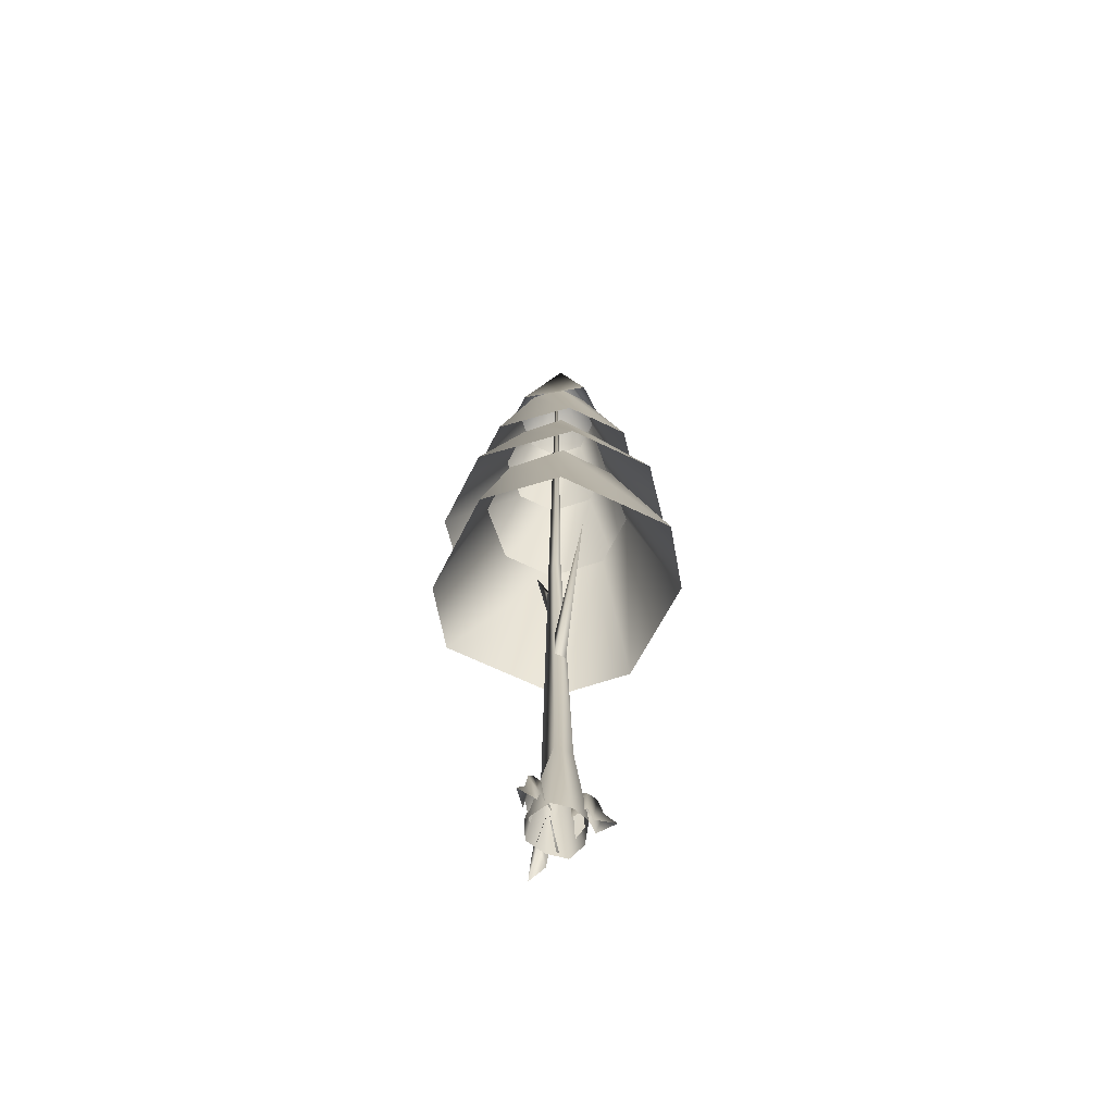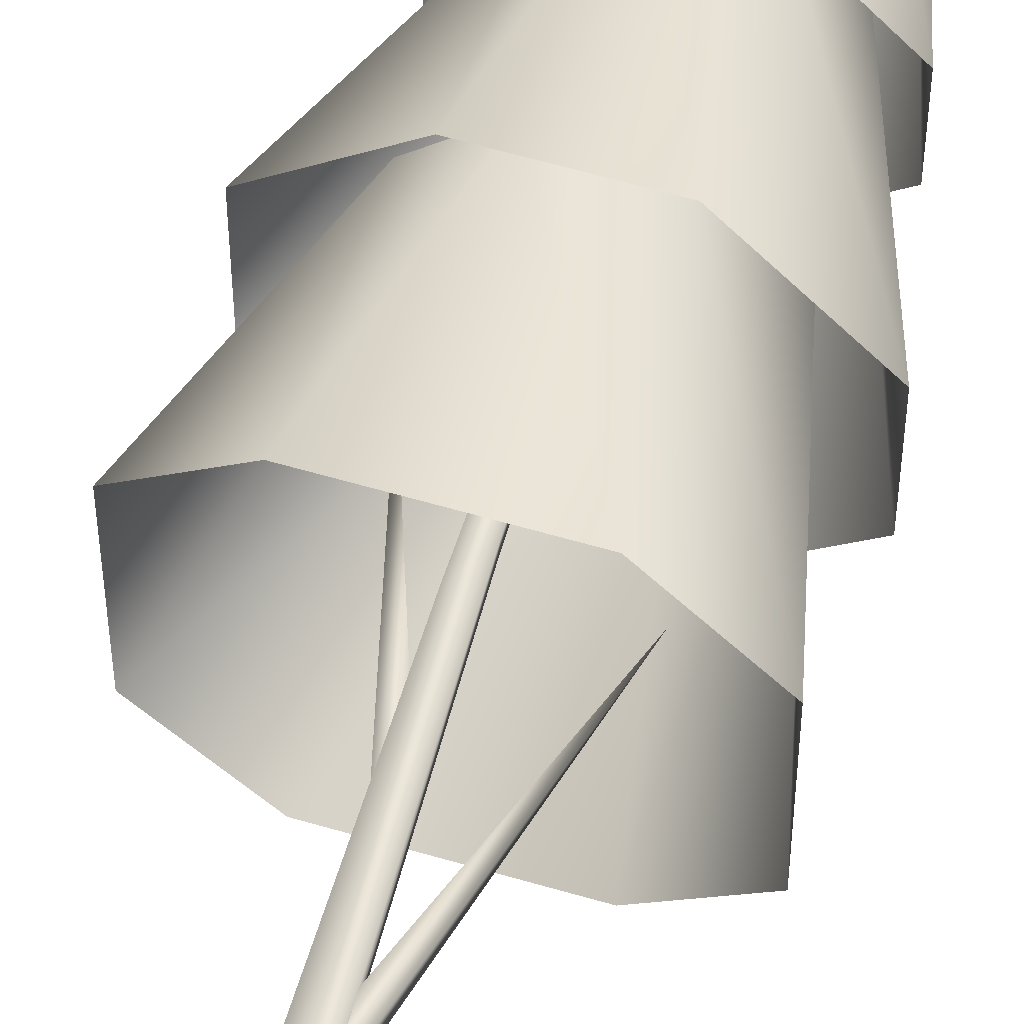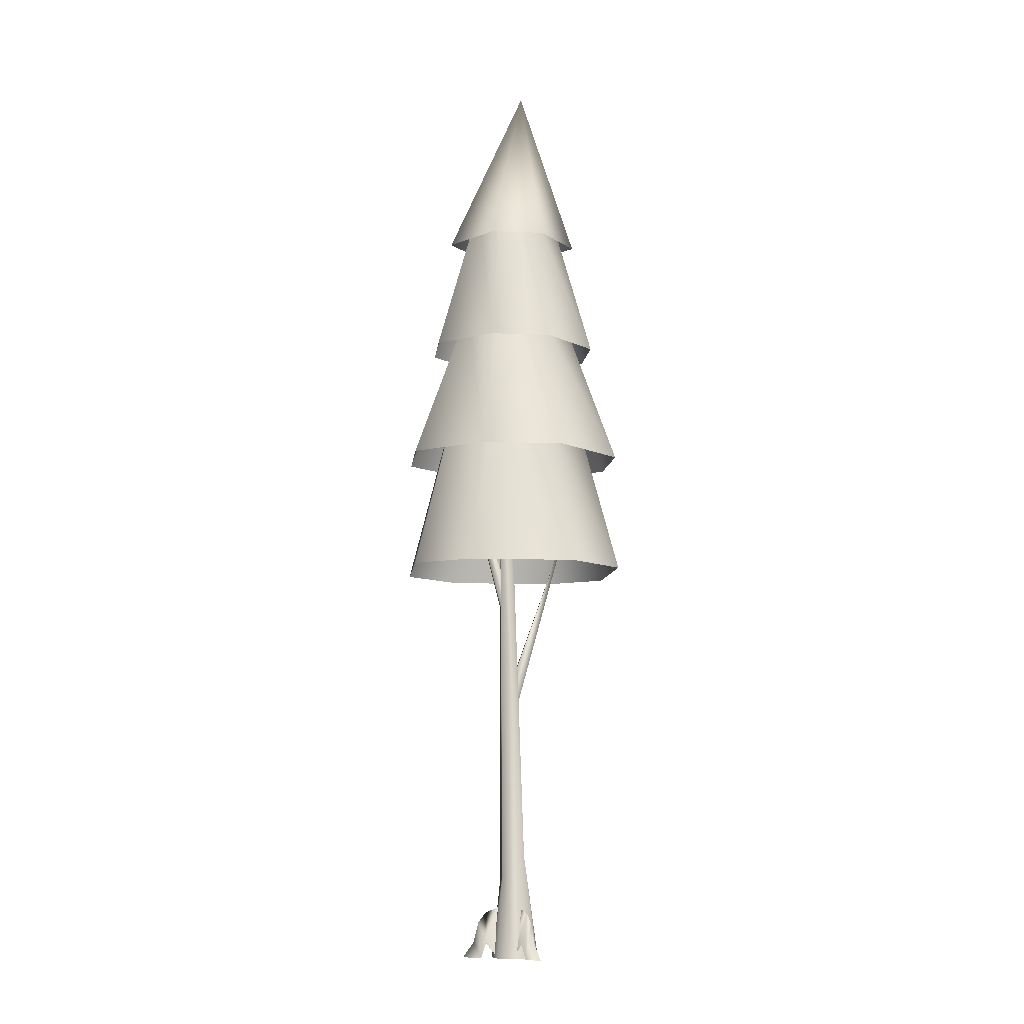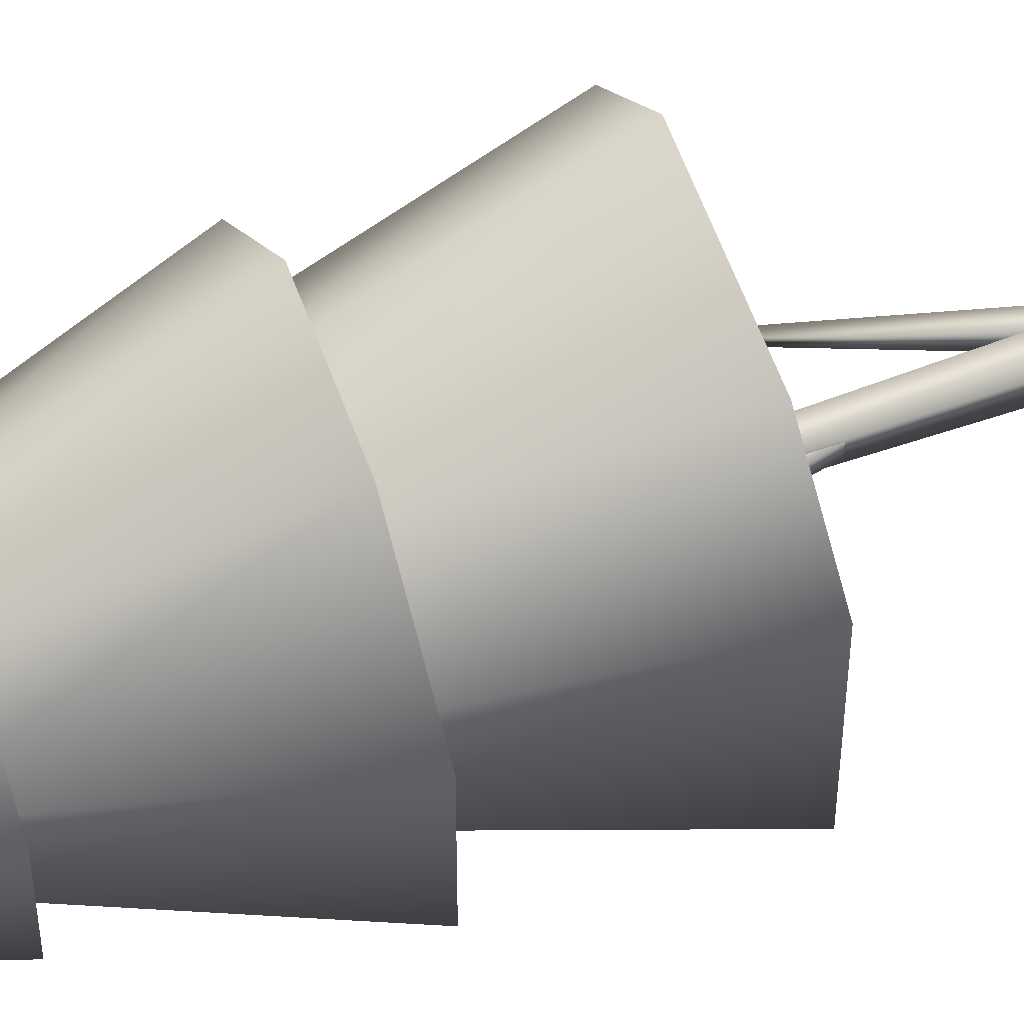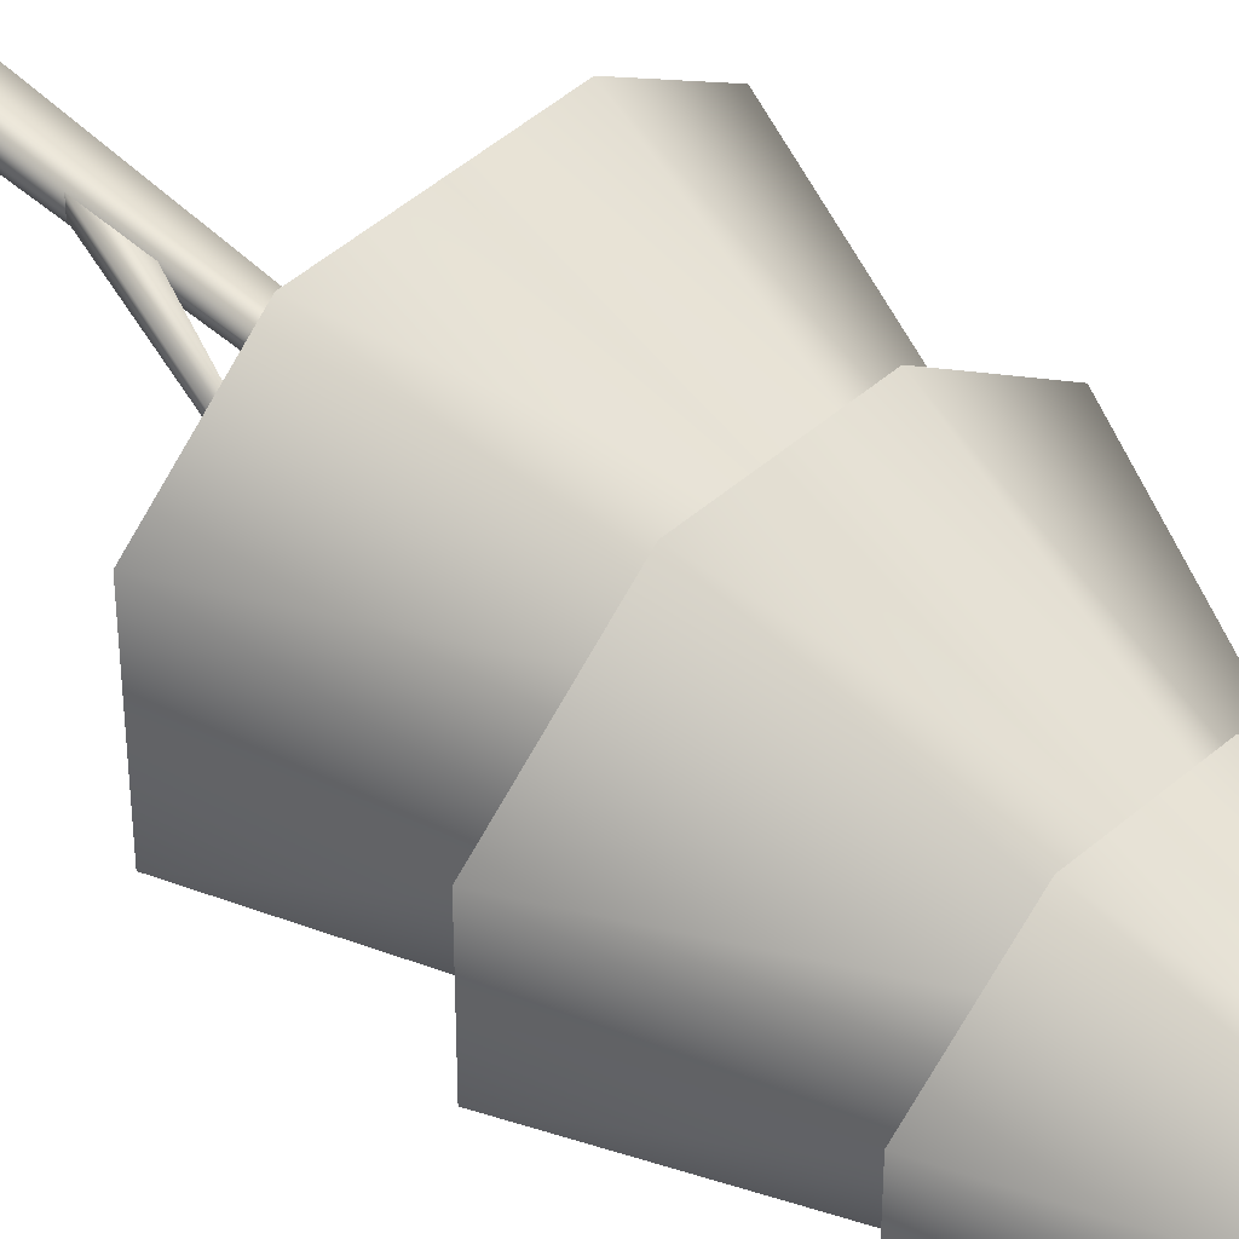
<metadata>
{"format":"obj","ext":"obj","renderer":"f3d","projection":"perspective","resolution":1024,"background":"white","views":[{"elev":-62.7,"azim":63.5,"up":"+Y"},{"elev":59.1,"azim":16.9,"up":"+Z"},{"elev":-9.0,"azim":-6.0,"up":"+Y"},{"elev":58.3,"azim":-109.6,"up":"+Z"},{"elev":49.3,"azim":136.4,"up":"+Z"}]}
</metadata>
<code>
o Tree_(ID_52823)_LEAVES_TOP
v 0.04688 4.359 0
v 0.125 3.562 -0.25
v -0.125 3.562 -0.25
v 0.04688 4.359 0
v -0.125 3.562 -0.25
v -0.3125 3.562 0
v 0.04688 4.359 0
v -0.3125 3.562 0
v -0.125 3.562 0.25
v 0.04688 4.359 0
v -0.125 3.562 0.25
v 0.125 3.562 0.25
v 0.04688 4.359 0
v 0.125 3.562 0.25
v 0.3125 3.562 0
v 0.04688 4.359 0
v 0.3125 3.562 0
v 0.125 3.562 -0.25
f 1 2 3
f 4 5 6
f 7 8 9
f 10 11 12
f 13 14 15
f 16 17 18
o Tree_(ID_52823)_LEAVES_SIDE
v 0.07031 3.75 0.1758
v 0.1406 3 0.3867
v 0.3867 3 0.125
v 0.07031 3.75 0.1758
v 0.3867 3 0.125
v 0.1758 3.762 0.07031
v 0.1758 3.762 0.07031
v 0.3867 3 0.125
v 0.3867 3 -0.1758
v 0.1758 3.762 0.07031
v 0.3867 3 -0.1758
v 0.1758 3.75 -0.07031
v 0.1758 3.75 -0.07031
v 0.3867 3 -0.1758
v 0.1406 3 -0.3867
v 0.1758 3.75 -0.07031
v 0.1406 3 -0.3867
v 0.07031 3.75 -0.1758
v 0.07031 3.75 -0.1758
v 0.1406 3 -0.3867
v -0.1406 3 -0.3867
v 0.07031 3.75 -0.1758
v -0.1406 3 -0.3867
v -0.07031 3.75 -0.1758
v -0.07031 3.75 -0.1758
v -0.1406 3 -0.3867
v -0.3867 3 -0.1328
v -0.07031 3.75 -0.1758
v -0.3867 3 -0.1328
v -0.1758 3.75 -0.07031
v -0.1758 3.75 -0.07031
v -0.3867 3 -0.1328
v -0.3867 3 0.1758
v -0.1758 3.75 -0.07031
v -0.3867 3 0.1758
v -0.1758 3.75 0.07031
v -0.1758 3.75 0.07031
v -0.3867 3 0.1758
v -0.1406 3 0.3867
v -0.1758 3.75 0.07031
v -0.1406 3 0.3867
v -0.07031 3.75 0.1758
v -0.07031 3.75 0.1758
v -0.1406 3 0.3867
v 0.1406 3 0.3867
v -0.07031 3.75 0.1758
v 0.1406 3 0.3867
v 0.07031 3.75 0.1758
v 0.09375 3.188 0.2344
v 0.1875 2.438 0.5
v 0.5 2.438 0.168
v 0.09375 3.188 0.2344
v 0.5 2.438 0.168
v 0.2344 3.199 0.09375
v 0.2344 3.199 0.09375
v 0.5 2.438 0.168
v 0.5 2.438 -0.2344
v 0.2344 3.199 0.09375
v 0.5 2.438 -0.2344
v 0.2344 3.188 -0.09375
v 0.2344 3.188 -0.09375
v 0.5 2.438 -0.2344
v 0.1875 2.438 -0.5
v 0.2344 3.188 -0.09375
v 0.1875 2.438 -0.5
v 0.09375 3.188 -0.2344
v 0.09375 3.188 -0.2344
v 0.1875 2.438 -0.5
v -0.1875 2.438 -0.5
v 0.09375 3.188 -0.2344
v -0.1875 2.438 -0.5
v -0.09375 3.188 -0.2344
v -0.09375 3.188 -0.2344
v -0.1875 2.438 -0.5
v -0.5 2.438 -0.1914
v -0.09375 3.188 -0.2344
v -0.5 2.438 -0.1914
v -0.2344 3.188 -0.09375
v -0.2344 3.188 -0.09375
v -0.5 2.438 -0.1914
v -0.5 2.438 0.2344
v -0.2344 3.188 -0.09375
v -0.5 2.438 0.2344
v -0.2344 3.188 0.09375
v -0.2344 3.188 0.09375
v -0.5 2.438 0.2344
v -0.1875 2.438 0.5
v -0.2344 3.188 0.09375
v -0.1875 2.438 0.5
v -0.09375 3.188 0.2344
v -0.09375 3.188 0.2344
v -0.1875 2.438 0.5
v 0.1875 2.438 0.5
v -0.09375 3.188 0.2344
v 0.1875 2.438 0.5
v 0.09375 3.188 0.2344
v 0.125 2.625 0.3125
v 0.2422 1.875 0.5
v 0.5 1.875 0.2305
v 0.125 2.625 0.3125
v 0.5 1.875 0.2305
v 0.3125 2.637 0.125
v 0.3125 2.637 0.125
v 0.5 1.875 0.2305
v 0.5 1.875 -0.3125
v 0.3125 2.637 0.125
v 0.5 1.875 -0.3125
v 0.3125 2.625 -0.125
v 0.3125 2.625 -0.125
v 0.5 1.875 -0.3125
v 0.25 1.875 -0.5
v 0.3125 2.625 -0.125
v 0.25 1.875 -0.5
v 0.125 2.625 -0.3125
v 0.125 2.625 -0.3125
v 0.25 1.875 -0.5
v -0.25 1.875 -0.5
v 0.125 2.625 -0.3125
v -0.25 1.875 -0.5
v -0.125 2.625 -0.3125
v -0.125 2.625 -0.3125
v -0.25 1.875 -0.5
v -0.5 1.875 -0.2539
v -0.125 2.625 -0.3125
v -0.5 1.875 -0.2539
v -0.3125 2.625 -0.125
v -0.3125 2.625 -0.125
v -0.5 1.875 -0.2539
v -0.5 1.875 0.3125
v -0.3125 2.625 -0.125
v -0.5 1.875 0.3125
v -0.3125 2.625 0.125
v -0.3125 2.625 0.125
v -0.5 1.875 0.3125
v -0.25 1.875 0.5
v -0.3125 2.625 0.125
v -0.25 1.875 0.5
v -0.125 2.625 0.3125
v -0.125 2.625 0.3125
v -0.25 1.875 0.5
v 0.2422 1.875 0.5
v -0.125 2.625 0.3125
v 0.2422 1.875 0.5
v 0.125 2.625 0.3125
f 19 20 21
f 22 23 24
f 25 26 27
f 28 29 30
f 31 32 33
f 34 35 36
f 37 38 39
f 40 41 42
f 43 44 45
f 46 47 48
f 49 50 51
f 52 53 54
f 55 56 57
f 58 59 60
f 61 62 63
f 64 65 66
f 67 68 69
f 70 71 72
f 73 74 75
f 76 77 78
f 79 80 81
f 82 83 84
f 85 86 87
f 88 89 90
f 91 92 93
f 94 95 96
f 97 98 99
f 100 101 102
f 103 104 105
f 106 107 108
f 109 110 111
f 112 113 114
f 115 116 117
f 118 119 120
f 121 122 123
f 124 125 126
f 127 128 129
f 130 131 132
f 133 134 135
f 136 137 138
f 139 140 141
f 142 143 144
f 145 146 147
f 148 149 150
f 151 152 153
f 154 155 156
f 157 158 159
f 160 161 162
o Tree_(ID_52823)_NONE
v 0.02344 1.207 -0.02734
v 0.01953 1.383 -0.02734
v 0.2617 2.062 0
v 0.02344 1.207 -0.02734
v 0.2617 2.062 0
v 0.02344 1.207 0.02344
v 0.02344 1.207 0.02344
v 0.2617 2.062 0
v 0.01953 1.383 0.02344
v 0.01953 1.383 0.02344
v 0.2617 2.062 0
v 0.01953 1.383 -0.02734
v -0.2227 2.344 -0.003906
v -0.04688 1.852 -0.02734
v -0.05078 1.676 -0.02734
v -0.2227 2.344 -0.003906
v -0.05078 1.676 -0.02734
v -0.05078 1.676 0.01562
v -0.2227 2.344 -0.003906
v -0.05078 1.676 0.01562
v -0.04688 1.852 0.01562
v -0.2227 2.344 -0.003906
v -0.04688 1.852 0.01562
v -0.04688 1.852 -0.02734
v -0.1289 0.2109 0
v -0.07031 0.2344 0
v -0.07422 0 -0.04688
v -0.1289 0.2109 0
v -0.07422 0 -0.04688
v -0.1289 0.07031 -0.03125
v -0.1289 0.2109 0
v -0.1289 0.07031 -0.03125
v -0.1523 0 -0.03125
v -0.1289 0.2109 0
v -0.1523 0 -0.03125
v -0.1641 0.1641 0
v -0.1289 0.2109 0
v -0.1641 0.1641 0
v -0.1289 0.07031 0.03125
v -0.1289 0.2109 0
v -0.1289 0.07031 0.03125
v -0.07031 0.2344 0
v -0.07031 0.2344 0
v -0.1289 0.07031 0.03125
v -0.07422 0 0.04688
v -0.1641 0.1641 0
v -0.1523 0 0.03125
v -0.1289 0.07031 0.03125
v -0.1523 0 0.03125
v -0.1641 0.1641 0
v -0.1875 0.07031 0
v -0.1523 0 0.03125
v -0.1875 0.07031 0
v -0.2383 0 0
v -0.2383 0 0
v -0.1875 0.07031 0
v -0.1523 0 -0.03125
v -0.1523 0 -0.03125
v -0.1875 0.07031 0
v -0.1641 0.1641 0
v -0.01562 4.078 -0.003906
v 0 2.121 0.01562
v 0 2.121 -0.01953
v -0.01562 4.078 -0.003906
v 0 2.121 -0.01953
v -0.01562 4.078 -0.01562
v -0.01562 4.078 -0.003906
v -0.01562 4.078 -0.01562
v -0.03125 4.078 -0.003906
v -0.01562 4.078 -0.003906
v -0.03125 4.078 -0.003906
v 0 2.121 0.01562
v 0 2.121 0.01562
v -0.03125 4.078 -0.003906
v -0.05859 2.027 0.01562
v 0 2.121 0.01562
v -0.05859 2.027 0.01562
v 0.05469 0.4805 0.03906
v 0 2.121 0.01562
v 0.05469 0.4805 0.03906
v 0.05469 0.4805 -0.04297
v 0 2.121 0.01562
v 0.05469 0.4805 -0.04297
v 0 2.121 -0.01953
v 0 2.121 -0.01953
v 0.05469 0.4805 -0.04297
v -0.05078 0.375 -0.05859
v 0 2.121 -0.01953
v -0.05078 0.375 -0.05859
v -0.05859 2.027 -0.03516
v 0 2.121 -0.01953
v -0.05859 2.027 -0.03516
v -0.01562 4.078 -0.01562
v -0.01562 4.078 -0.01562
v -0.05859 2.027 -0.03516
v -0.03125 4.078 -0.01562
v -0.01562 4.078 -0.01562
v -0.03125 4.078 -0.01562
v -0.03125 4.078 -0.003906
v -0.03125 4.078 -0.003906
v -0.03125 4.078 -0.01562
v -0.05859 2.027 0.01562
v -0.05859 2.027 0.01562
v -0.03125 4.078 -0.01562
v -0.05859 2.027 -0.03516
v -0.05859 2.027 0.01562
v -0.05859 2.027 -0.03516
v -0.05078 0.375 0.04297
v -0.05859 2.027 0.01562
v -0.05078 0.375 0.04297
v 0.05469 0.4805 0.03906
v 0.05469 0.4805 0.03906
v -0.05078 0.375 0.04297
v 0 0 0.1328
v 0.05469 0.4805 0.03906
v 0 0 0.1328
v 0.1094 0 0.08203
v 0.05469 0.4805 0.03906
v 0.1094 0 0.08203
v 0.125 0 0
v 0.05469 0.4805 0.03906
v 0.125 0 0
v 0.05469 0.4805 -0.04297
v 0.05469 0.4805 -0.04297
v 0.125 0 0
v 0.1016 0 -0.07812
v 0.05469 0.4805 -0.04297
v 0.1016 0 -0.07812
v 0 0 -0.1133
v 0.05469 0.4805 -0.04297
v 0 0 -0.1133
v -0.05078 0.375 -0.05859
v -0.05078 0.375 -0.05859
v 0 0 -0.1133
v -0.08203 0 -0.08984
v -0.05078 0.375 -0.05859
v -0.08203 0 -0.08984
v -0.09766 0 0
v -0.05078 0.375 -0.05859
v -0.09766 0 0
v -0.05078 0.375 0.04297
v -0.05078 0.375 -0.05859
v -0.05078 0.375 0.04297
v -0.05859 2.027 -0.03516
v -0.07812 0 0.08984
v 0 0 0.1328
v -0.05078 0.375 0.04297
v -0.07812 0 0.08984
v -0.05078 0.375 0.04297
v -0.09766 0 0
v 0.05859 0.2109 0.125
v 0.03125 0.2344 0.07422
v -0.007812 0 0.1055
v 0.05859 0.2109 0.125
v -0.007812 0 0.1055
v 0.03125 0.07031 0.1445
v 0.05859 0.2109 0.125
v 0.03125 0.07031 0.1445
v 0.04688 0 0.1602
v 0.05859 0.2109 0.125
v 0.04688 0 0.1602
v 0.07812 0.1641 0.1562
v 0.05859 0.2109 0.125
v 0.07812 0.1641 0.1562
v 0.08594 0.07031 0.1133
v 0.05859 0.2109 0.125
v 0.08594 0.07031 0.1133
v 0.03125 0.2344 0.07422
v 0.03125 0.2344 0.07422
v 0.08594 0.07031 0.1133
v 0.07422 0 0.05469
v 0.07812 0.1641 0.1562
v 0.1016 0 0.1289
v 0.08594 0.07031 0.1133
v 0.1016 0 0.1289
v 0.07812 0.1641 0.1562
v 0.08984 0.07031 0.1758
v 0.1016 0 0.1289
v 0.08984 0.07031 0.1758
v 0.1133 0 0.2188
v 0.1133 0 0.2188
v 0.08984 0.07031 0.1758
v 0.04688 0 0.1602
v 0.04688 0 0.1602
v 0.08984 0.07031 0.1758
v 0.07812 0.1641 0.1562
v 0.07812 0.2109 -0.08594
v 0.04297 0.2344 -0.03906
v 0.08594 0 -0.01562
v 0.07812 0.2109 -0.08594
v 0.08594 0 -0.01562
v 0.1055 0.07031 -0.07031
v 0.07812 0.2109 -0.08594
v 0.1055 0.07031 -0.07031
v 0.1133 0 -0.08984
v 0.07812 0.2109 -0.08594
v 0.1133 0 -0.08984
v 0.09766 0.1641 -0.1172
v 0.07812 0.2109 -0.08594
v 0.09766 0.1641 -0.1172
v 0.05469 0.07031 -0.1055
v 0.07812 0.2109 -0.08594
v 0.05469 0.07031 -0.1055
v 0.04297 0.2344 -0.03906
v 0.04297 0.2344 -0.03906
v 0.05469 0.07031 -0.1055
v 0.007812 0 -0.07031
v 0.09766 0.1641 -0.1172
v 0.0625 0 -0.125
v 0.05469 0.07031 -0.1055
v 0.0625 0 -0.125
v 0.09766 0.1641 -0.1172
v 0.1094 0.07031 -0.1367
v 0.0625 0 -0.125
v 0.1094 0.07031 -0.1367
v 0.1367 0 -0.1758
v 0.1367 0 -0.1758
v 0.1094 0.07031 -0.1367
v 0.1133 0 -0.08984
v 0.1133 0 -0.08984
v 0.1094 0.07031 -0.1367
v 0.09766 0.1641 -0.1172
f 163 164 165
f 166 167 168
f 169 170 171
f 172 173 174
f 175 176 177
f 178 179 180
f 181 182 183
f 184 185 186
f 187 188 189
f 190 191 192
f 193 194 195
f 196 197 198
f 199 200 201
f 202 203 204
f 205 206 207
f 208 209 210
f 211 212 213
f 214 215 216
f 217 218 219
f 220 221 222
f 223 224 225
f 226 227 228
f 229 230 231
f 232 233 234
f 235 236 237
f 238 239 240
f 241 242 243
f 244 245 246
f 247 248 249
f 250 251 252
f 253 254 255
f 256 257 258
f 259 260 261
f 262 263 264
f 265 266 267
f 268 269 270
f 271 272 273
f 274 275 276
f 277 278 279
f 280 281 282
f 283 284 285
f 286 287 288
f 289 290 291
f 292 293 294
f 295 296 297
f 298 299 300
f 301 302 303
f 304 305 306
f 307 308 309
f 310 311 312
f 313 314 315
f 316 317 318
f 319 320 321
f 322 323 324
f 325 326 327
f 328 329 330
f 331 332 333
f 334 335 336
f 337 338 339
f 340 341 342
f 343 344 345
f 346 347 348
f 349 350 351
f 352 353 354
f 355 356 357
f 358 359 360
f 361 362 363
f 364 365 366
f 367 368 369
f 370 371 372
f 373 374 375
f 376 377 378
f 379 380 381
f 382 383 384

</code>
